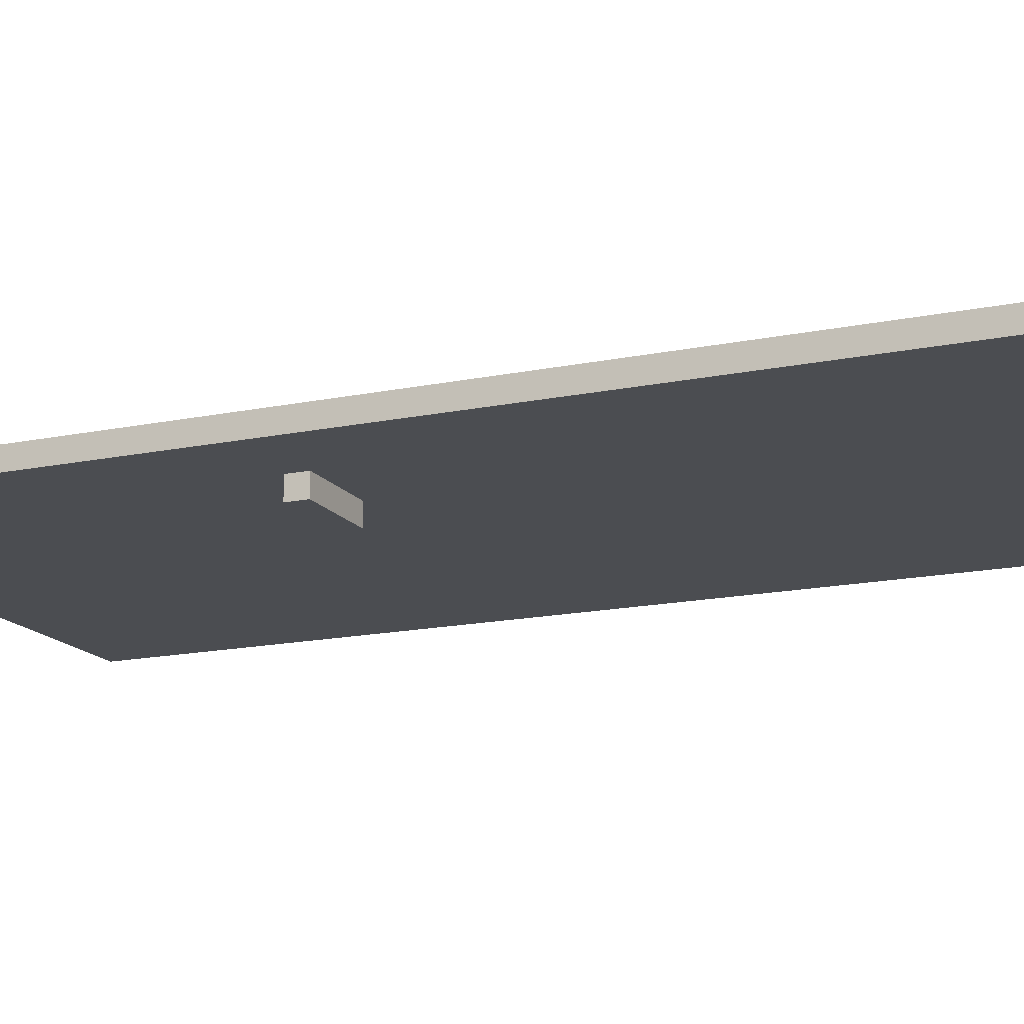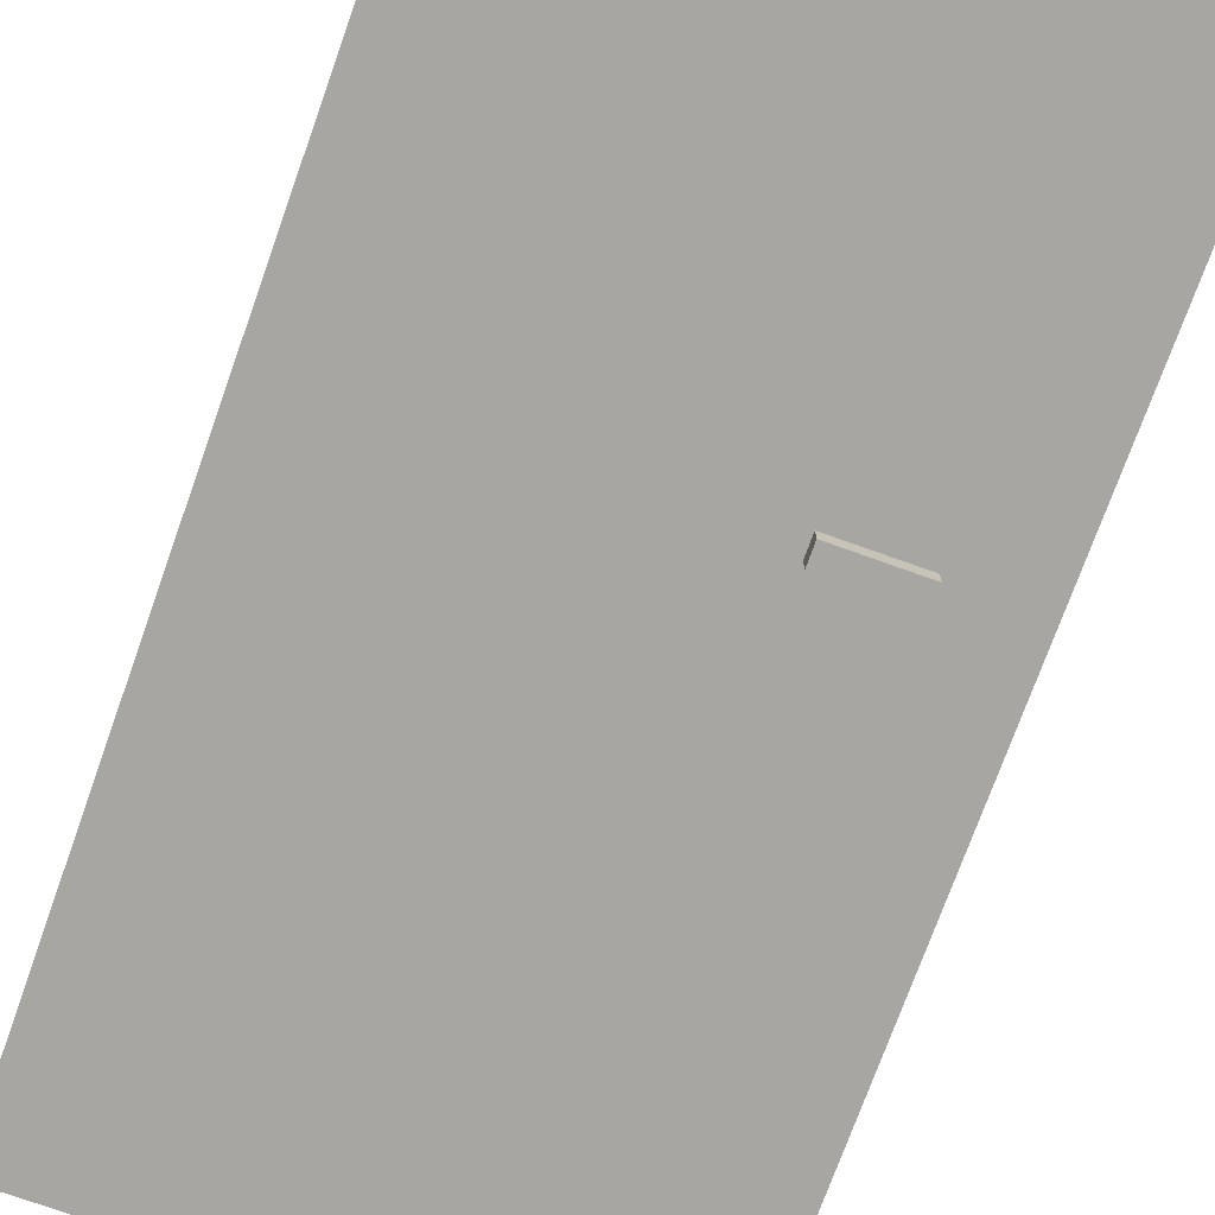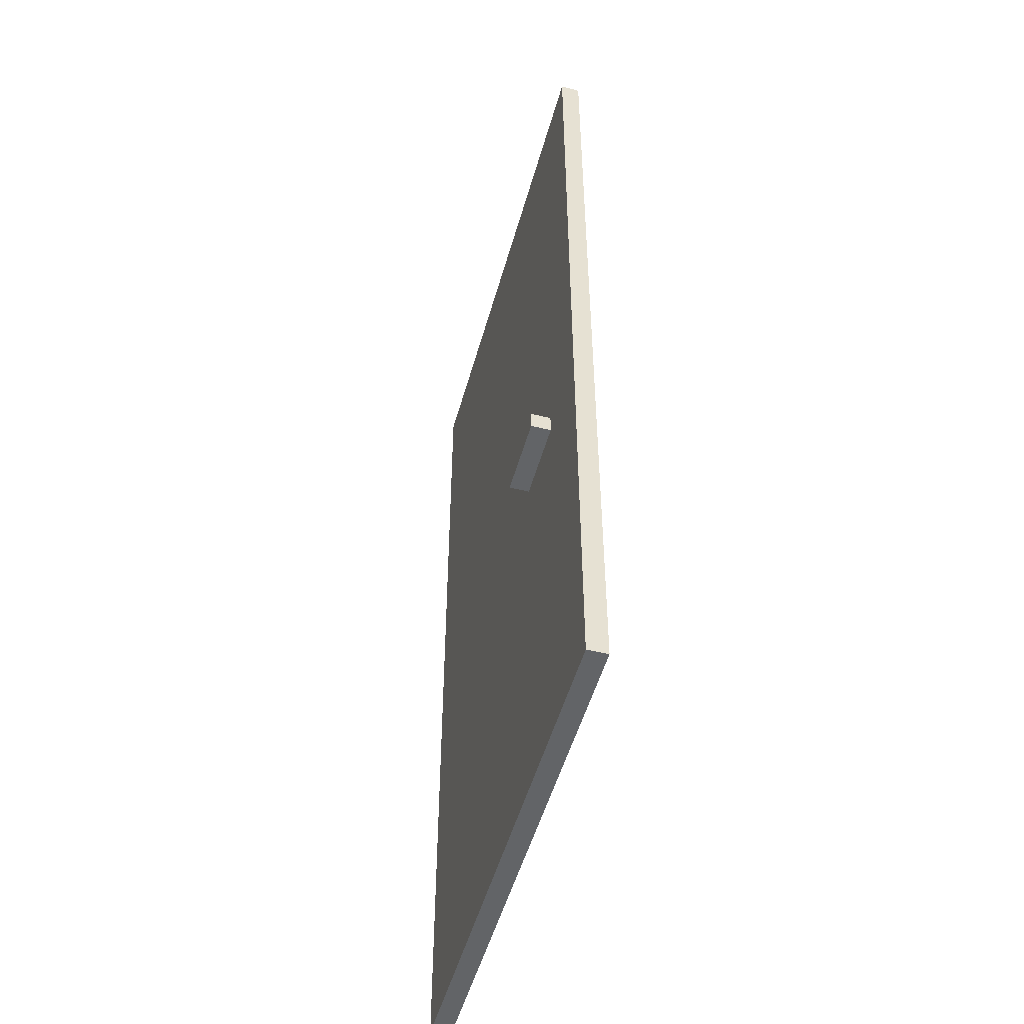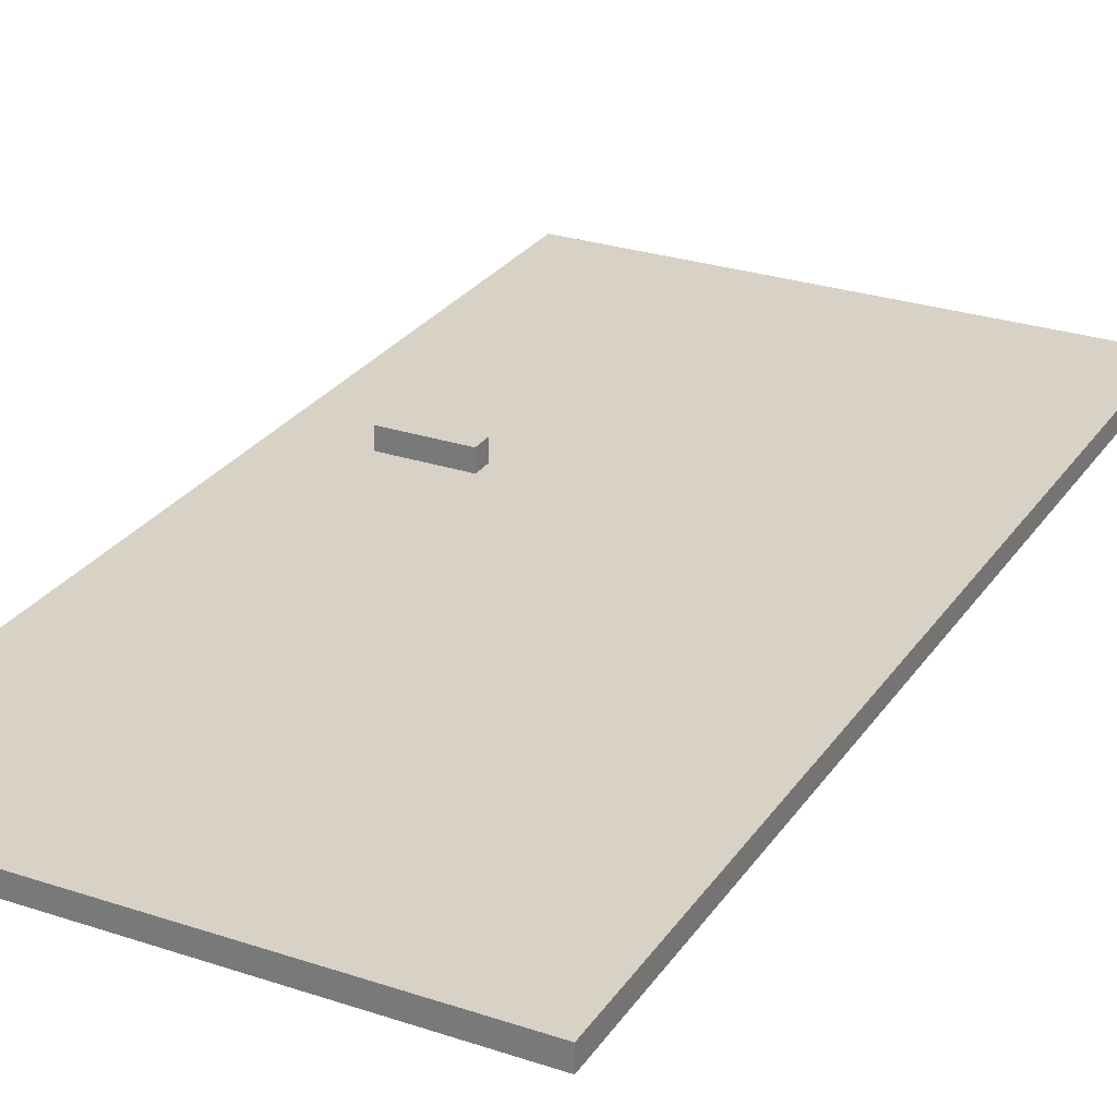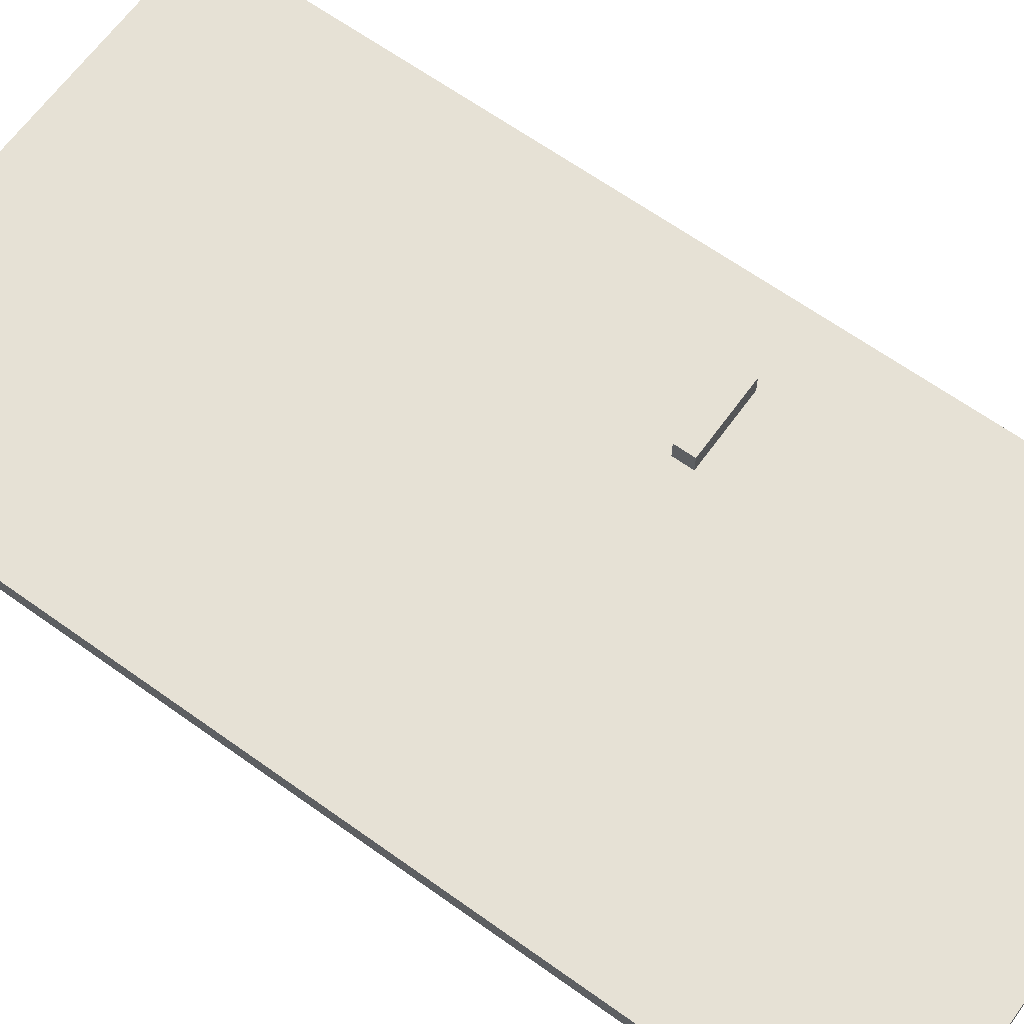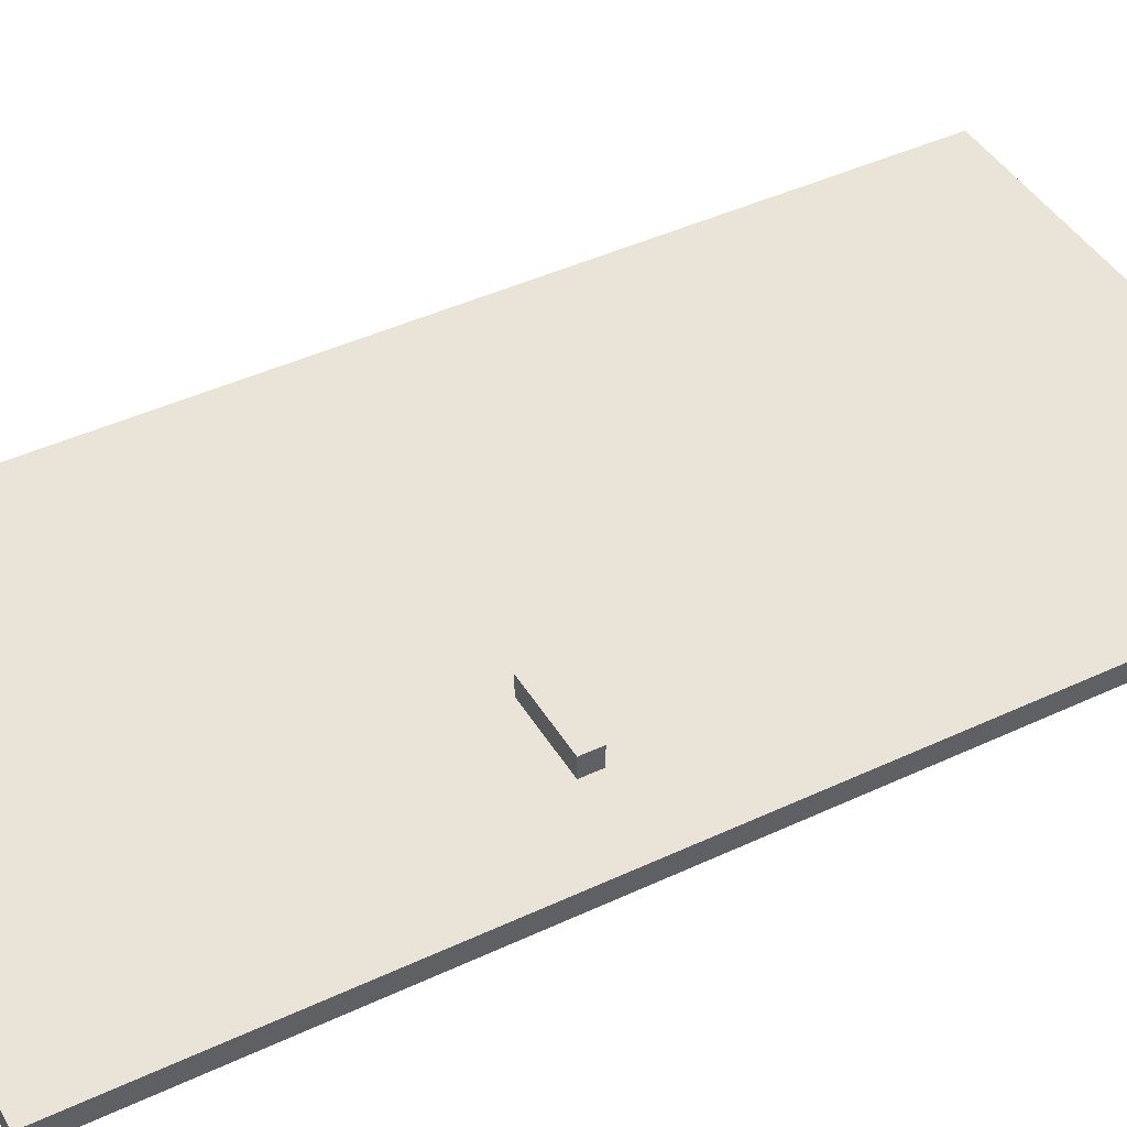
<metadata>
{"format":"obj","ext":"obj","renderer":"f3d","projection":"perspective","resolution":1024,"background":"white","views":[{"elev":-15.9,"azim":113.6,"up":"+Z"},{"elev":-74.0,"azim":-19.7,"up":"+Z"},{"elev":-51.1,"azim":74.6,"up":"+Y"},{"elev":27.3,"azim":-152.9,"up":"+Z"},{"elev":64.8,"azim":-54.2,"up":"+Z"},{"elev":43.5,"azim":61.1,"up":"+Z"}]}
</metadata>
<code>
o
v -1.3 0 0
v -1.3 0 -0.1
v -1.3 4.9 0
v -1.3 4.9 -0.1
v 0.5 2 0.1
v 0.5 2 0
v 0.5 2 -0.1
v 0.5 2 -0.2
v 0.5 2.1 0.1
v 0.5 2.1 0
v 0.5 2.1 -0.1
v 0.5 2.1 -0.2
v 0.9 2 0.1
v 0.9 2 0
v 0.9 2 -0.1
v 0.9 2 -0.2
v 0.9 2.1 0.1
v 0.9 2.1 0
v 0.9 2.1 -0.1
v 0.9 2.1 -0.2
v 1.3 0 0
v 1.3 0 -0.1
v 1.3 4.9 0
v 1.3 4.9 -0.1
v 0.5 2 0.1
v 0.5 2.1 0.1
v 0.9 2 0.1
v 0.9 2.1 0.1
v -1.3 0 0
v -1.3 4.9 0
v -1.2 0.1 0
v -1.2 4.8 0
v -1.1 0.2 0
v -1.1 4.7 0
v -0.9 0.4 0
v -0.9 0.5 0
v -0.9 0.6 0
v -0.9 0.7 0
v -0.4 3.3 0
v -0.4 4.2 0
v -0.3 3.2 0
v -0.3 3.3 0
v -0.3 3.4 0
v -0.3 3.5 0
v -0.3 4.2 0
v -0.3 4.3 0
v -0.2 3.8 0
v -0.2 3.9 0
v -0.2 4 0
v -0.2 4.1 0
v 0.3 3.8 0
v 0.3 3.9 0
v 0.3 4 0
v 0.3 4.1 0
v 0.4 3.3 0
v 0.4 3.4 0
v 0.4 3.5 0
v 0.4 4.2 0
v 0.4 4.3 0
v 0.5 2 0
v 0.5 2.1 0
v 0.5 3.2 0
v 0.5 4.2 0
v 0.9 0.4 0
v 0.9 0.5 0
v 0.9 0.6 0
v 0.9 0.7 0
v 0.9 2 0
v 0.9 2.1 0
v 1.1 0.2 0
v 1.1 4.7 0
v 1.2 0.1 0
v 1.2 4.8 0
v 1.3 0 0
v 1.3 4.9 0
v -1.3 0 -0.1
v -1.3 4.9 -0.1
v -1.2 0.1 -0.1
v -1.2 4.8 -0.1
v -1.1 0.2 -0.1
v -1.1 4.7 -0.1
v -0.9 0.4 -0.1
v -0.9 0.5 -0.1
v -0.9 0.6 -0.1
v -0.9 0.7 -0.1
v -0.4 3.3 -0.1
v -0.4 4.2 -0.1
v -0.3 3.2 -0.1
v -0.3 3.3 -0.1
v -0.3 3.4 -0.1
v -0.3 3.5 -0.1
v -0.3 4.2 -0.1
v -0.3 4.3 -0.1
v -0.2 3.8 -0.1
v -0.2 3.9 -0.1
v -0.2 4 -0.1
v -0.2 4.1 -0.1
v 0.3 3.8 -0.1
v 0.3 3.9 -0.1
v 0.3 4 -0.1
v 0.3 4.1 -0.1
v 0.4 3.3 -0.1
v 0.4 3.4 -0.1
v 0.4 3.5 -0.1
v 0.4 4.2 -0.1
v 0.4 4.3 -0.1
v 0.5 2 -0.1
v 0.5 2.1 -0.1
v 0.5 3.2 -0.1
v 0.5 4.2 -0.1
v 0.9 0.4 -0.1
v 0.9 0.5 -0.1
v 0.9 0.6 -0.1
v 0.9 0.7 -0.1
v 0.9 2 -0.1
v 0.9 2.1 -0.1
v 1.1 0.2 -0.1
v 1.1 4.7 -0.1
v 1.2 0.1 -0.1
v 1.2 4.8 -0.1
v 1.3 0 -0.1
v 1.3 4.9 -0.1
v 0.5 2 -0.2
v 0.5 2.1 -0.2
v 0.9 2 -0.2
v 0.9 2.1 -0.2
v -1.3 0 0
v 1.3 0 0
v -1.3 0 -0.1
v 1.3 0 -0.1
v 0.5 2 0.1
v 0.9 2 0.1
v 0.5 2 0
v 0.9 2 0
v 0.5 2 -0.1
v 0.9 2 -0.1
v 0.5 2 -0.2
v 0.9 2 -0.2
v 0.5 2.1 0.1
v 0.9 2.1 0.1
v 0.5 2.1 0
v 0.9 2.1 0
v 0.5 2.1 -0.1
v 0.9 2.1 -0.1
v 0.5 2.1 -0.2
v 0.9 2.1 -0.2
v -1.3 4.9 0
v 1.3 4.9 0
v -1.3 4.9 -0.1
v 1.3 4.9 -0.1
f 3 2 1
f 4 2 3
f 9 6 5
f 10 6 9
f 11 8 7
f 12 8 11
f 13 14 17
f 17 14 18
f 15 16 19
f 19 16 20
f 21 22 23
f 23 22 24
f 27 26 25
f 28 26 27
f 31 30 29
f 32 30 31
f 33 32 31
f 34 32 33
f 35 34 33
f 36 34 35
f 37 34 36
f 38 34 37
f 39 34 38
f 40 34 39
f 41 39 38
f 42 40 39
f 42 39 41
f 43 40 42
f 44 40 43
f 45 34 40
f 45 40 44
f 46 34 45
f 47 45 44
f 48 45 47
f 49 45 48
f 50 45 49
f 51 47 44
f 51 48 47
f 52 49 48
f 52 48 51
f 53 50 49
f 53 49 52
f 54 45 50
f 54 50 53
f 55 42 41
f 55 43 42
f 56 44 43
f 56 43 55
f 57 54 53
f 57 44 56
f 57 53 52
f 57 51 44
f 57 52 51
f 58 45 54
f 58 54 57
f 58 46 45
f 59 34 46
f 59 46 58
f 60 41 38
f 61 41 60
f 62 55 41
f 62 41 61
f 62 57 56
f 62 56 55
f 62 58 57
f 63 59 58
f 63 58 62
f 64 35 33
f 64 36 35
f 65 37 36
f 65 36 64
f 66 38 37
f 66 37 65
f 67 60 38
f 67 38 66
f 68 60 67
f 69 63 62
f 69 62 61
f 70 33 31
f 70 69 68
f 70 68 67
f 70 64 33
f 70 66 65
f 70 65 64
f 70 67 66
f 71 63 69
f 71 69 70
f 71 32 34
f 71 34 59
f 71 59 63
f 72 31 29
f 72 70 31
f 72 71 70
f 73 32 71
f 73 71 72
f 73 30 32
f 74 72 29
f 74 73 72
f 75 30 73
f 75 73 74
f 76 77 78
f 78 77 79
f 78 79 80
f 80 79 81
f 80 81 82
f 82 81 83
f 83 81 84
f 84 81 85
f 85 81 86
f 86 81 87
f 85 86 88
f 86 87 89
f 88 86 89
f 89 87 90
f 90 87 91
f 87 81 92
f 91 87 92
f 92 81 93
f 91 92 94
f 94 92 95
f 95 92 96
f 96 92 97
f 91 94 98
f 94 95 98
f 95 96 99
f 98 95 99
f 96 97 100
f 99 96 100
f 97 92 101
f 100 97 101
f 88 89 102
f 89 90 102
f 90 91 103
f 102 90 103
f 100 101 104
f 103 91 104
f 99 100 104
f 91 98 104
f 98 99 104
f 101 92 105
f 104 101 105
f 92 93 105
f 93 81 106
f 105 93 106
f 85 88 107
f 107 88 108
f 88 102 109
f 108 88 109
f 103 104 109
f 102 103 109
f 104 105 109
f 105 106 110
f 109 105 110
f 80 82 111
f 82 83 111
f 83 84 112
f 111 83 112
f 84 85 113
f 112 84 113
f 85 107 114
f 113 85 114
f 114 107 115
f 109 110 116
f 108 109 116
f 78 80 117
f 115 116 117
f 114 115 117
f 80 111 117
f 112 113 117
f 111 112 117
f 113 114 117
f 116 110 118
f 117 116 118
f 81 79 118
f 106 81 118
f 110 106 118
f 76 78 119
f 78 117 119
f 117 118 119
f 118 79 120
f 119 118 120
f 79 77 120
f 76 119 121
f 119 120 121
f 120 77 122
f 121 120 122
f 123 124 125
f 125 124 126
f 129 128 127
f 130 128 129
f 133 132 131
f 134 132 133
f 137 136 135
f 138 136 137
f 139 140 141
f 141 140 142
f 143 144 145
f 145 144 146
f 147 148 149
f 149 148 150

</code>
